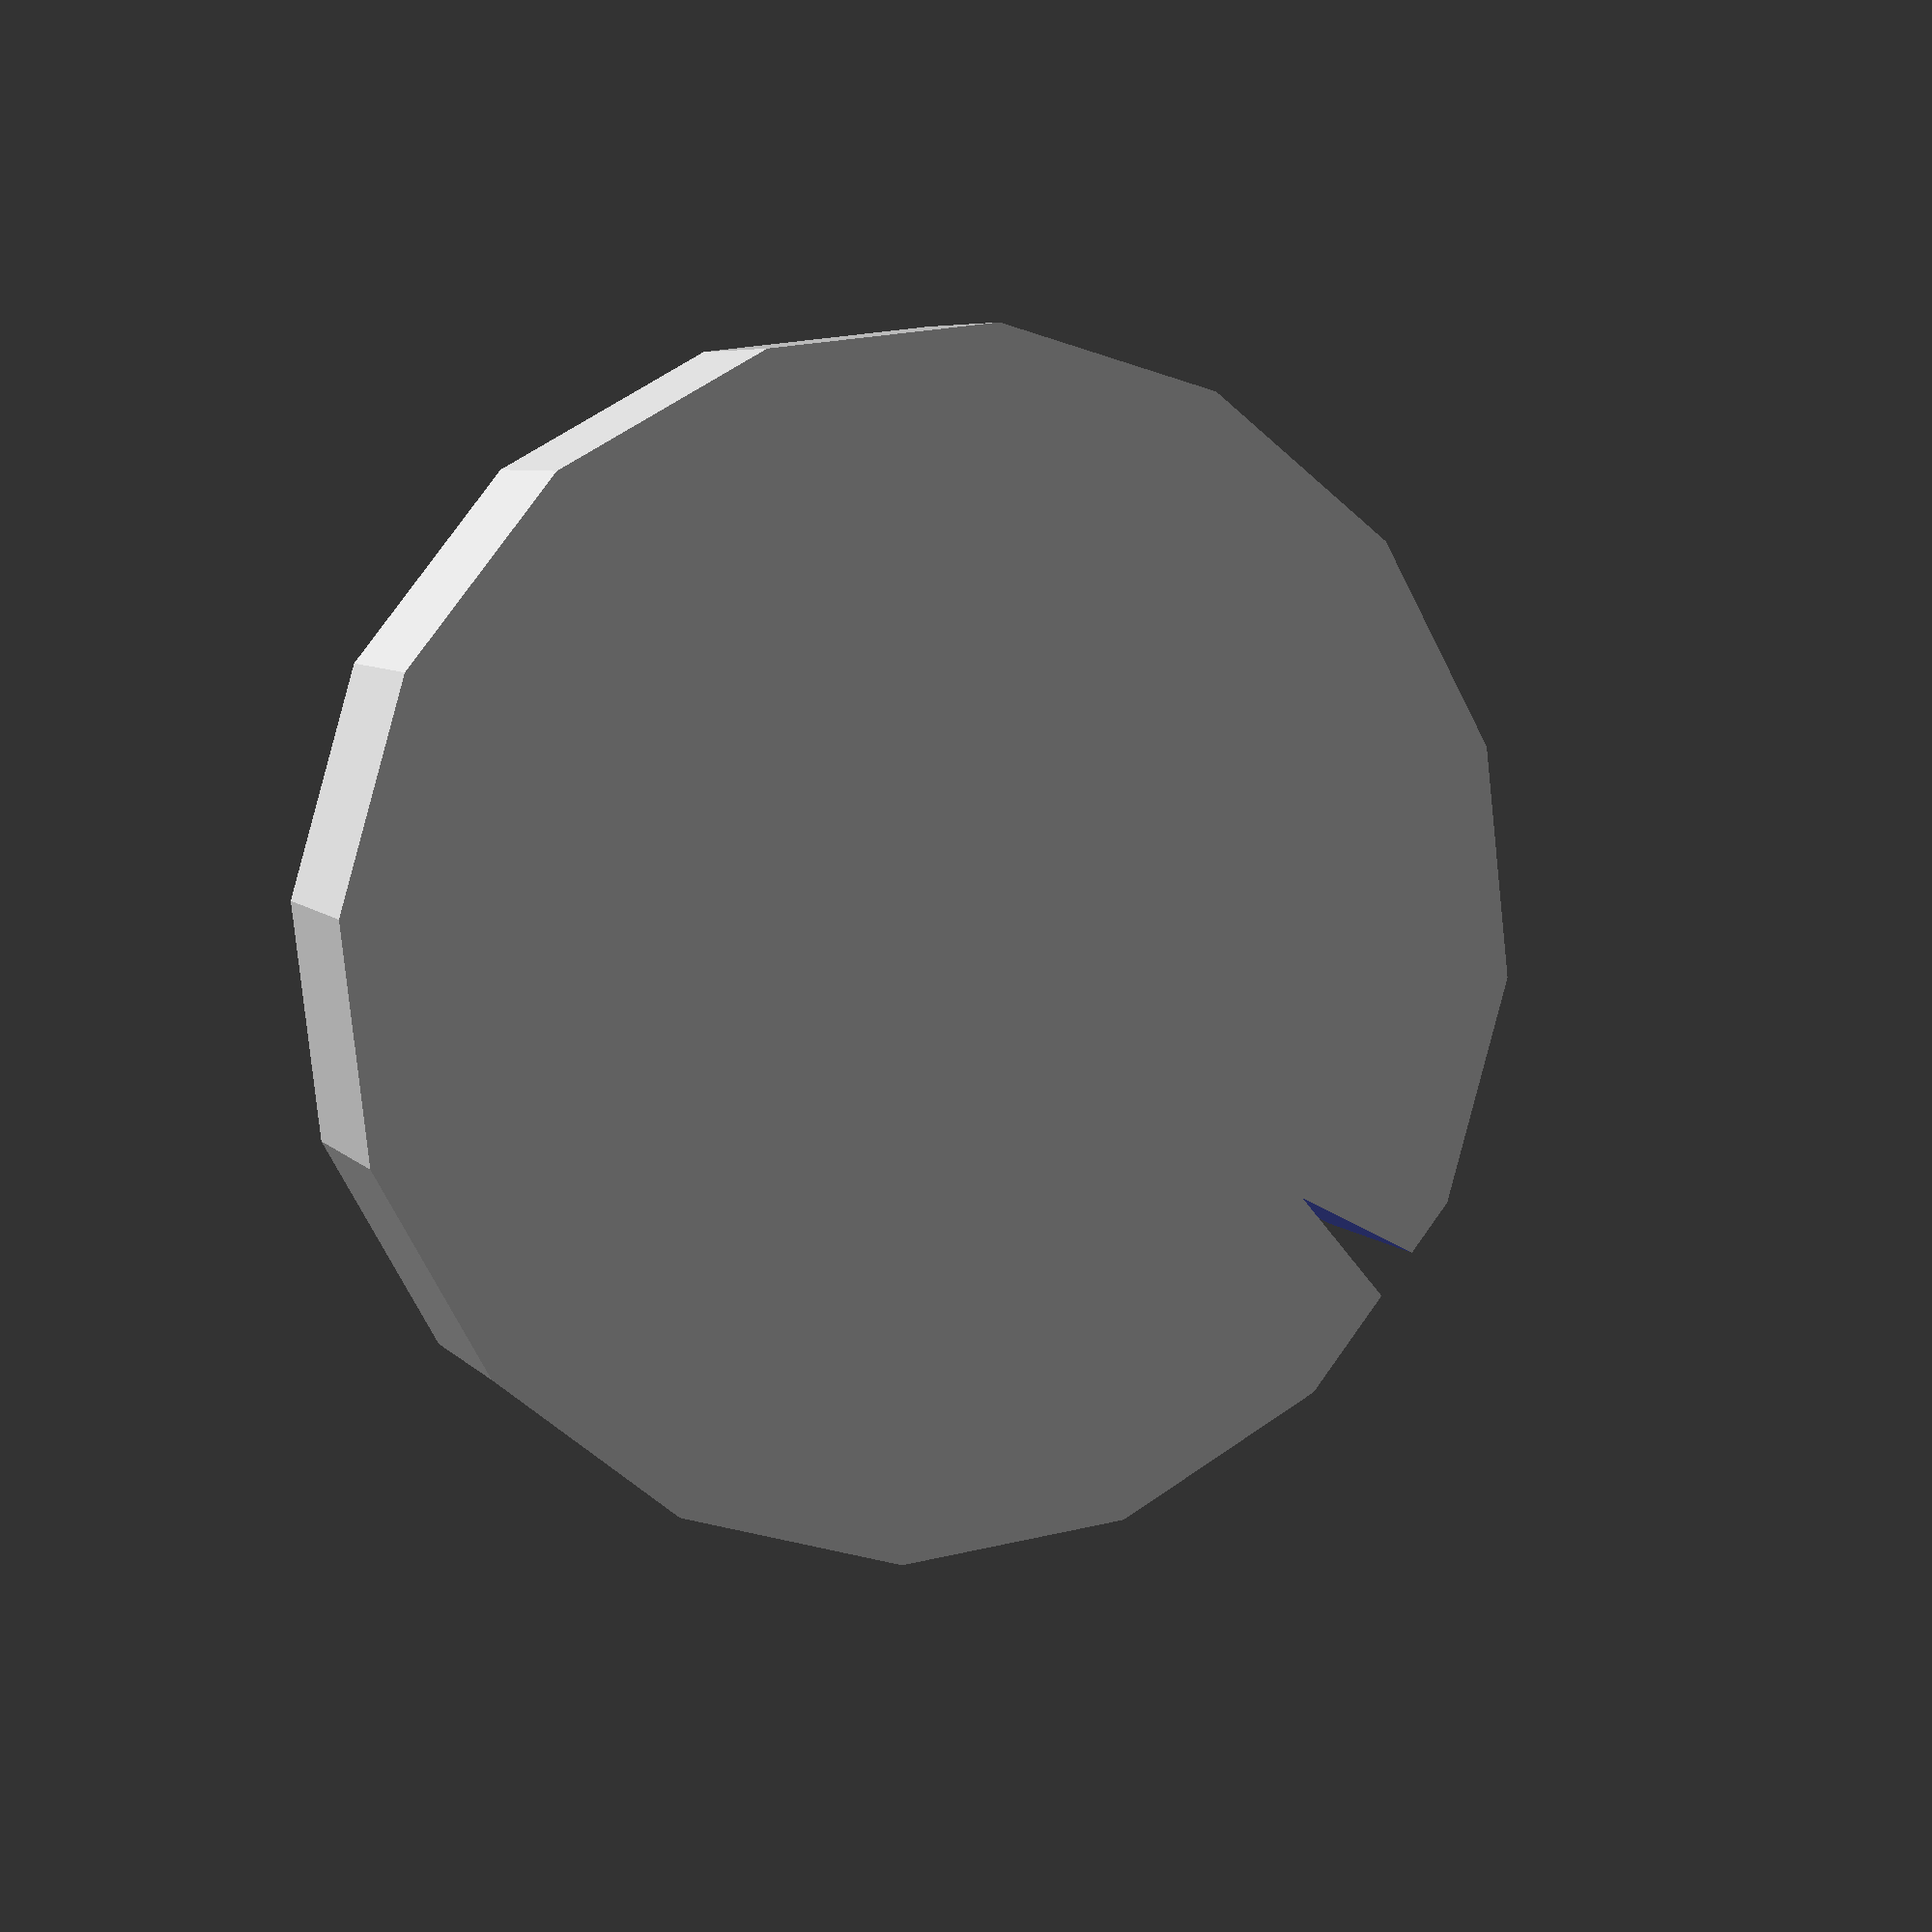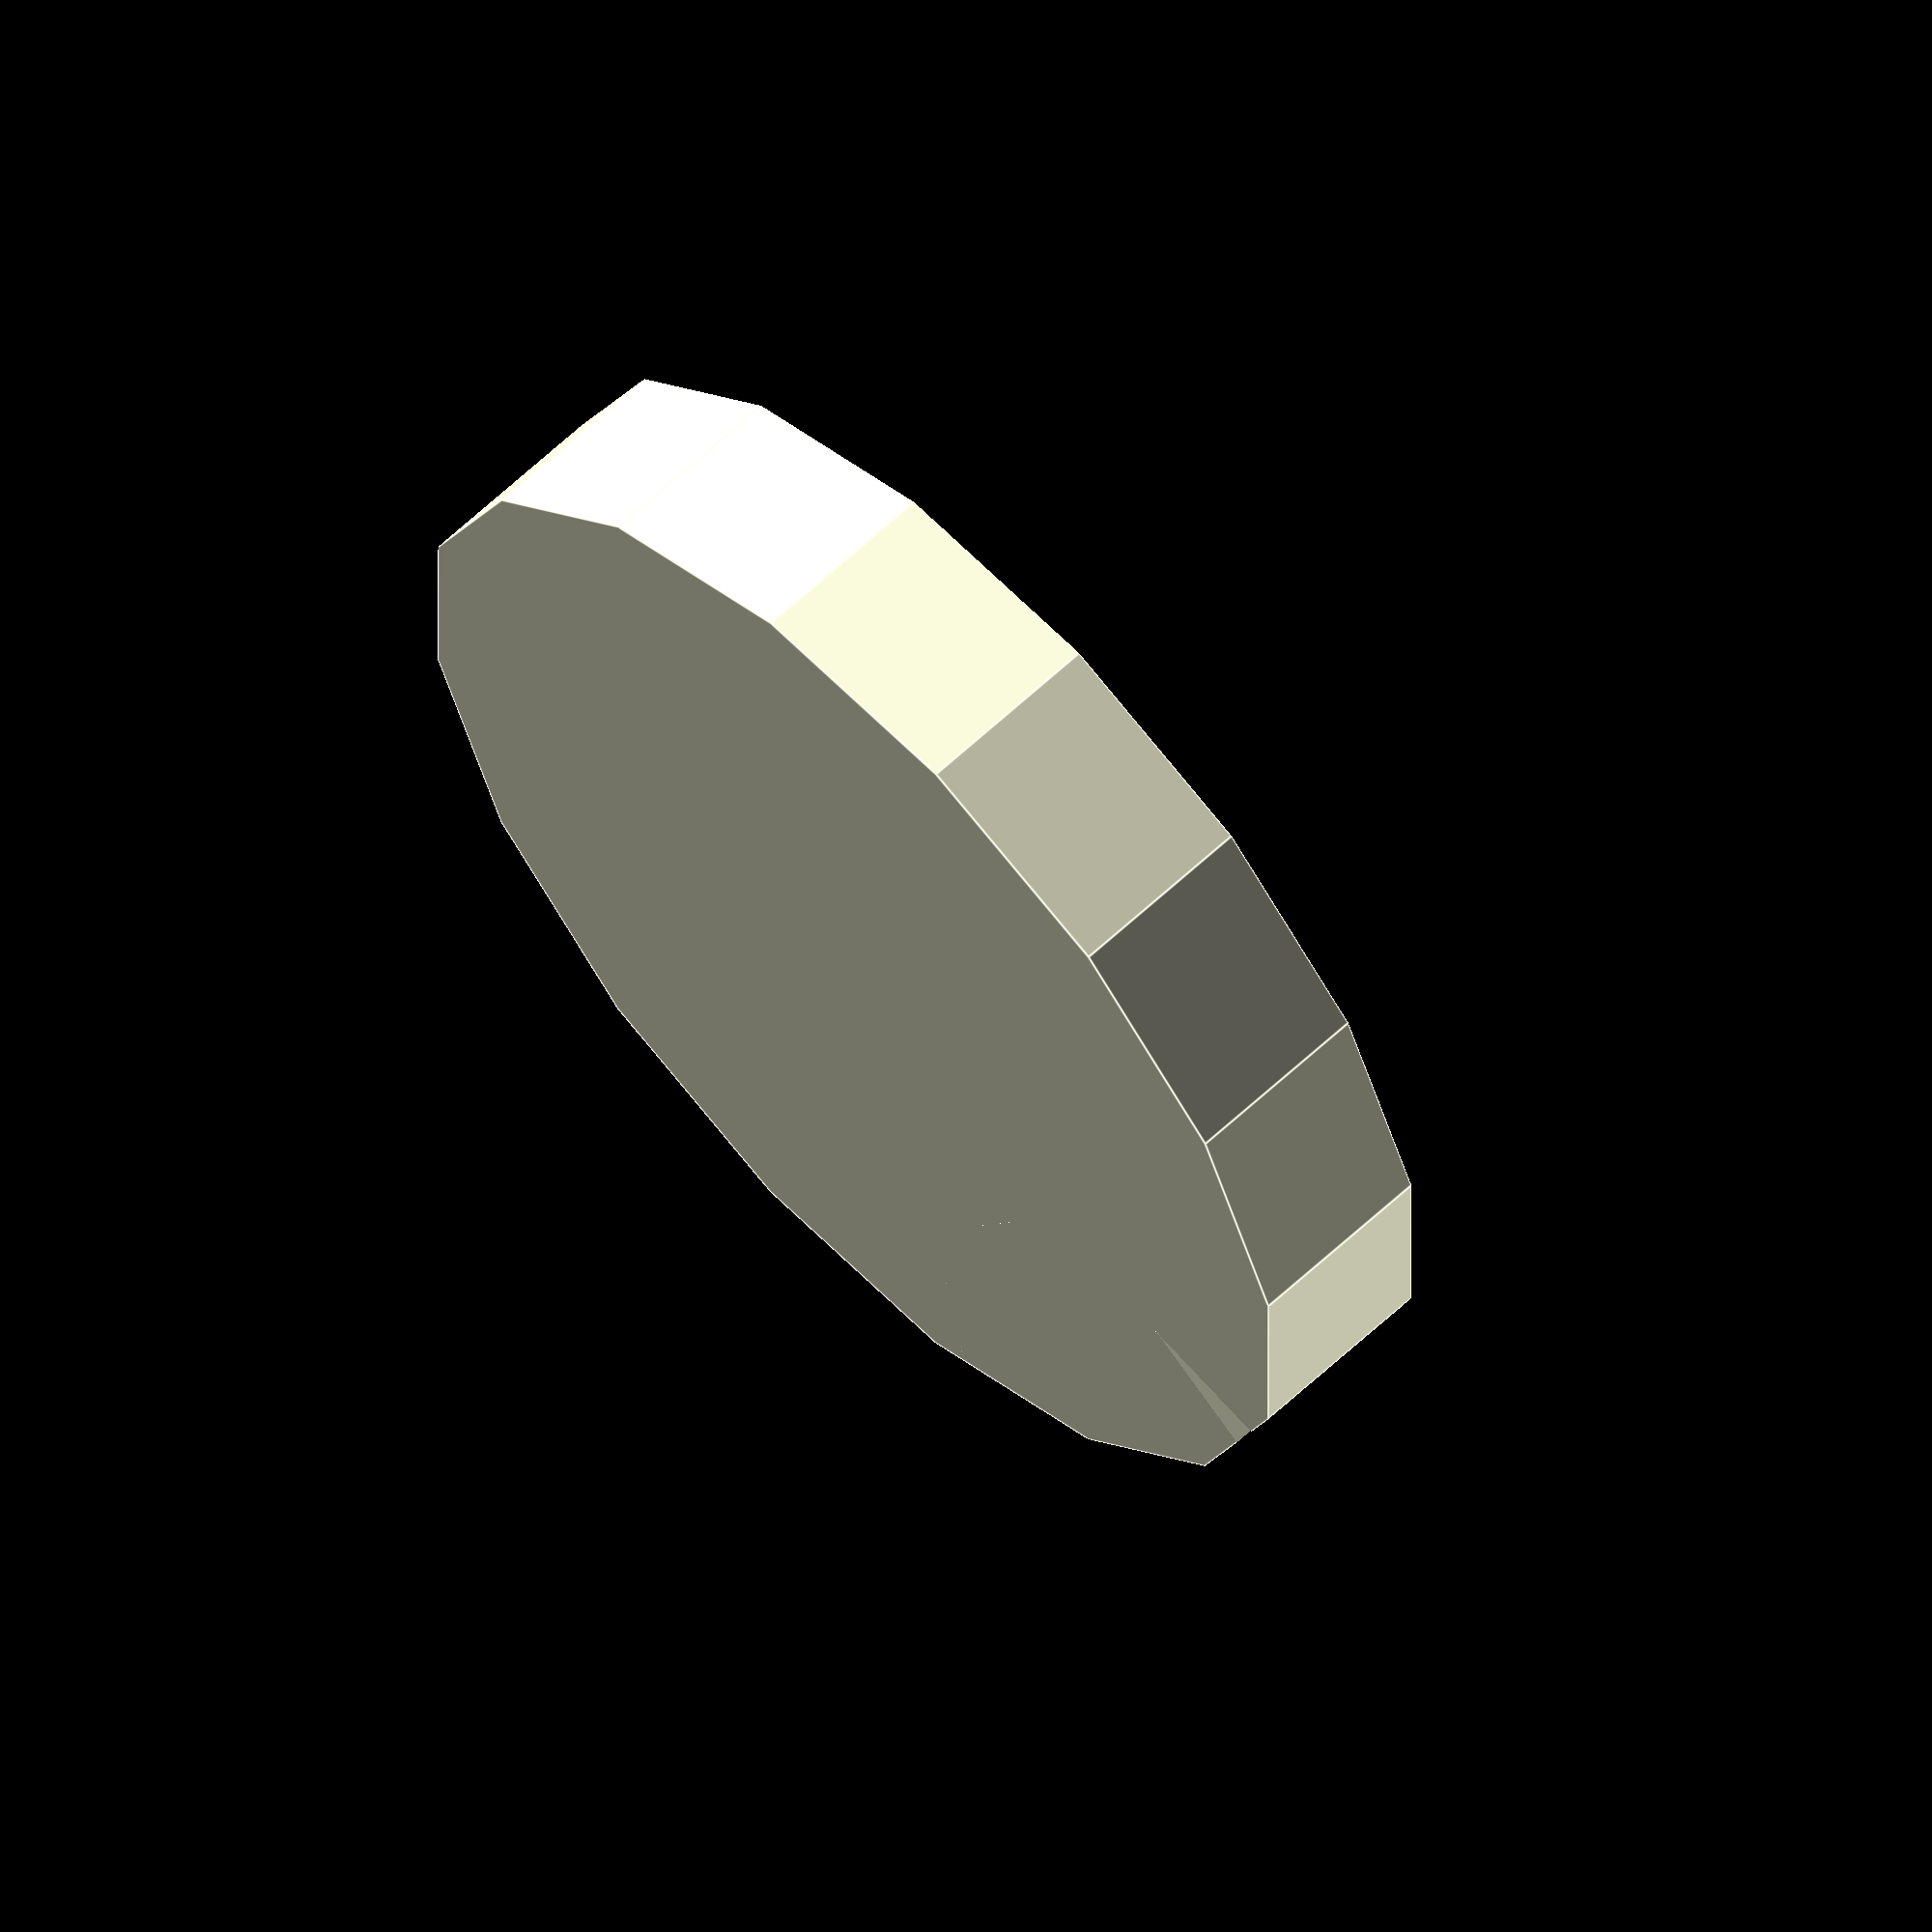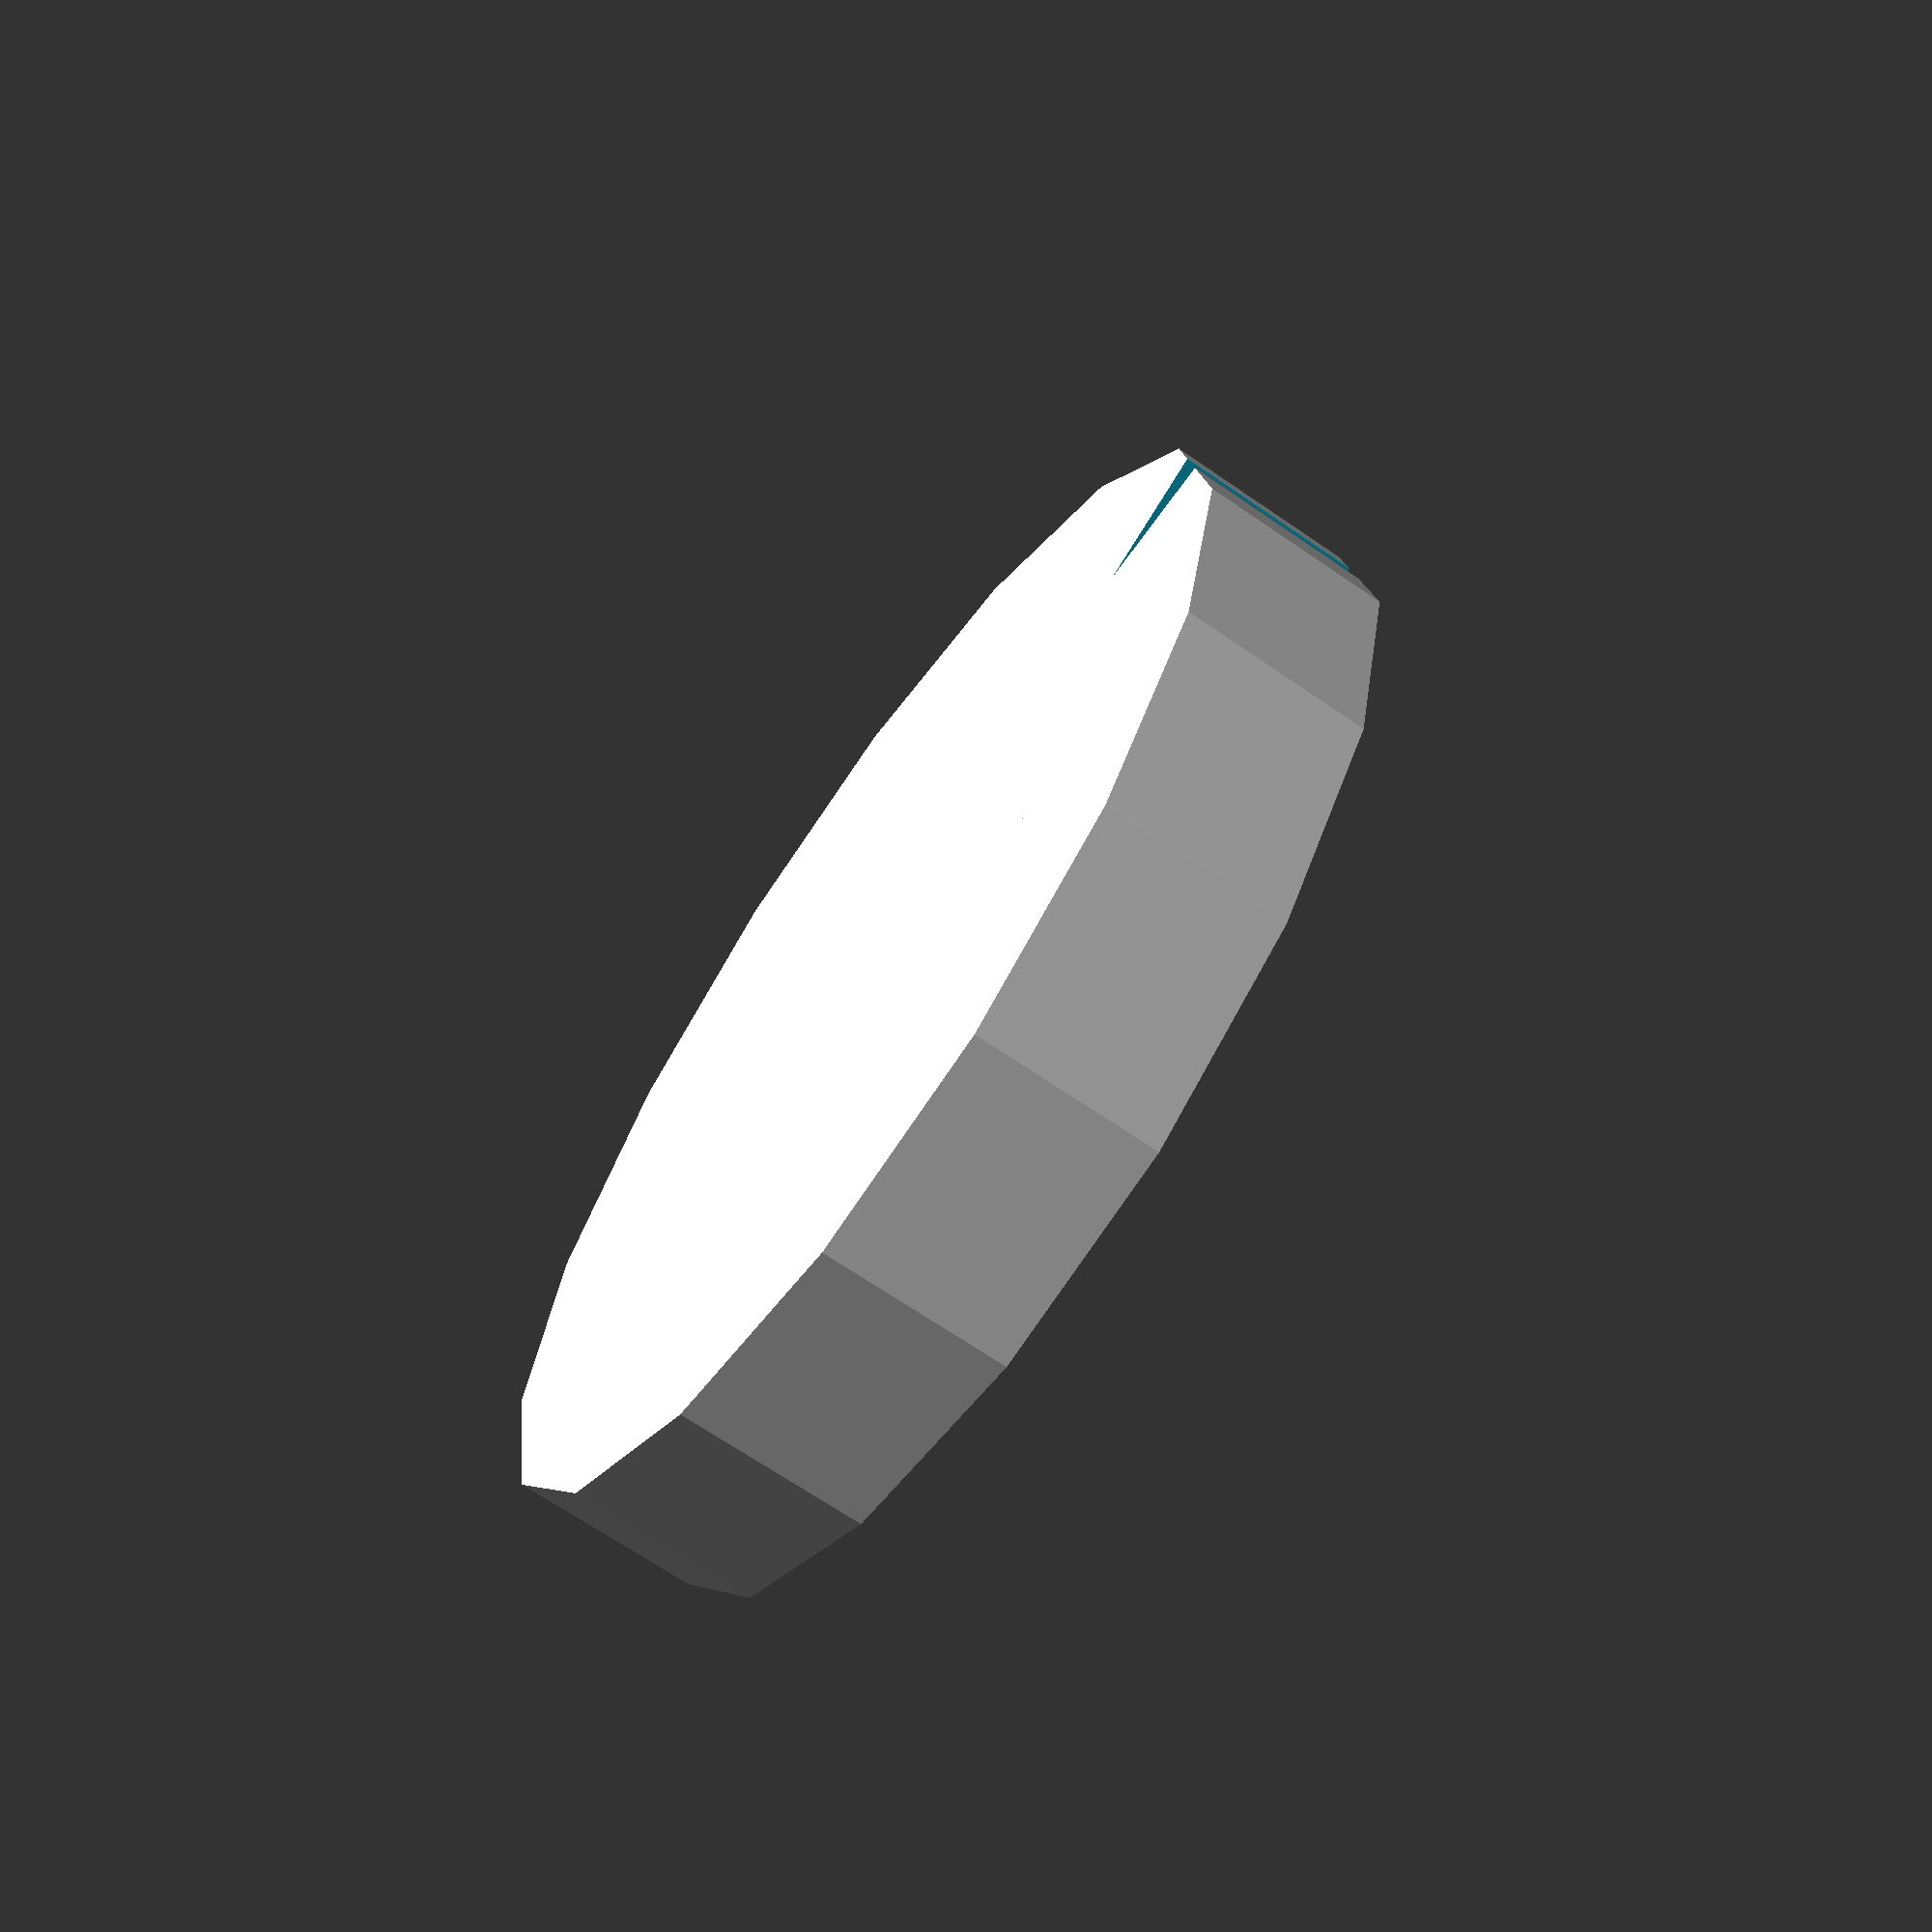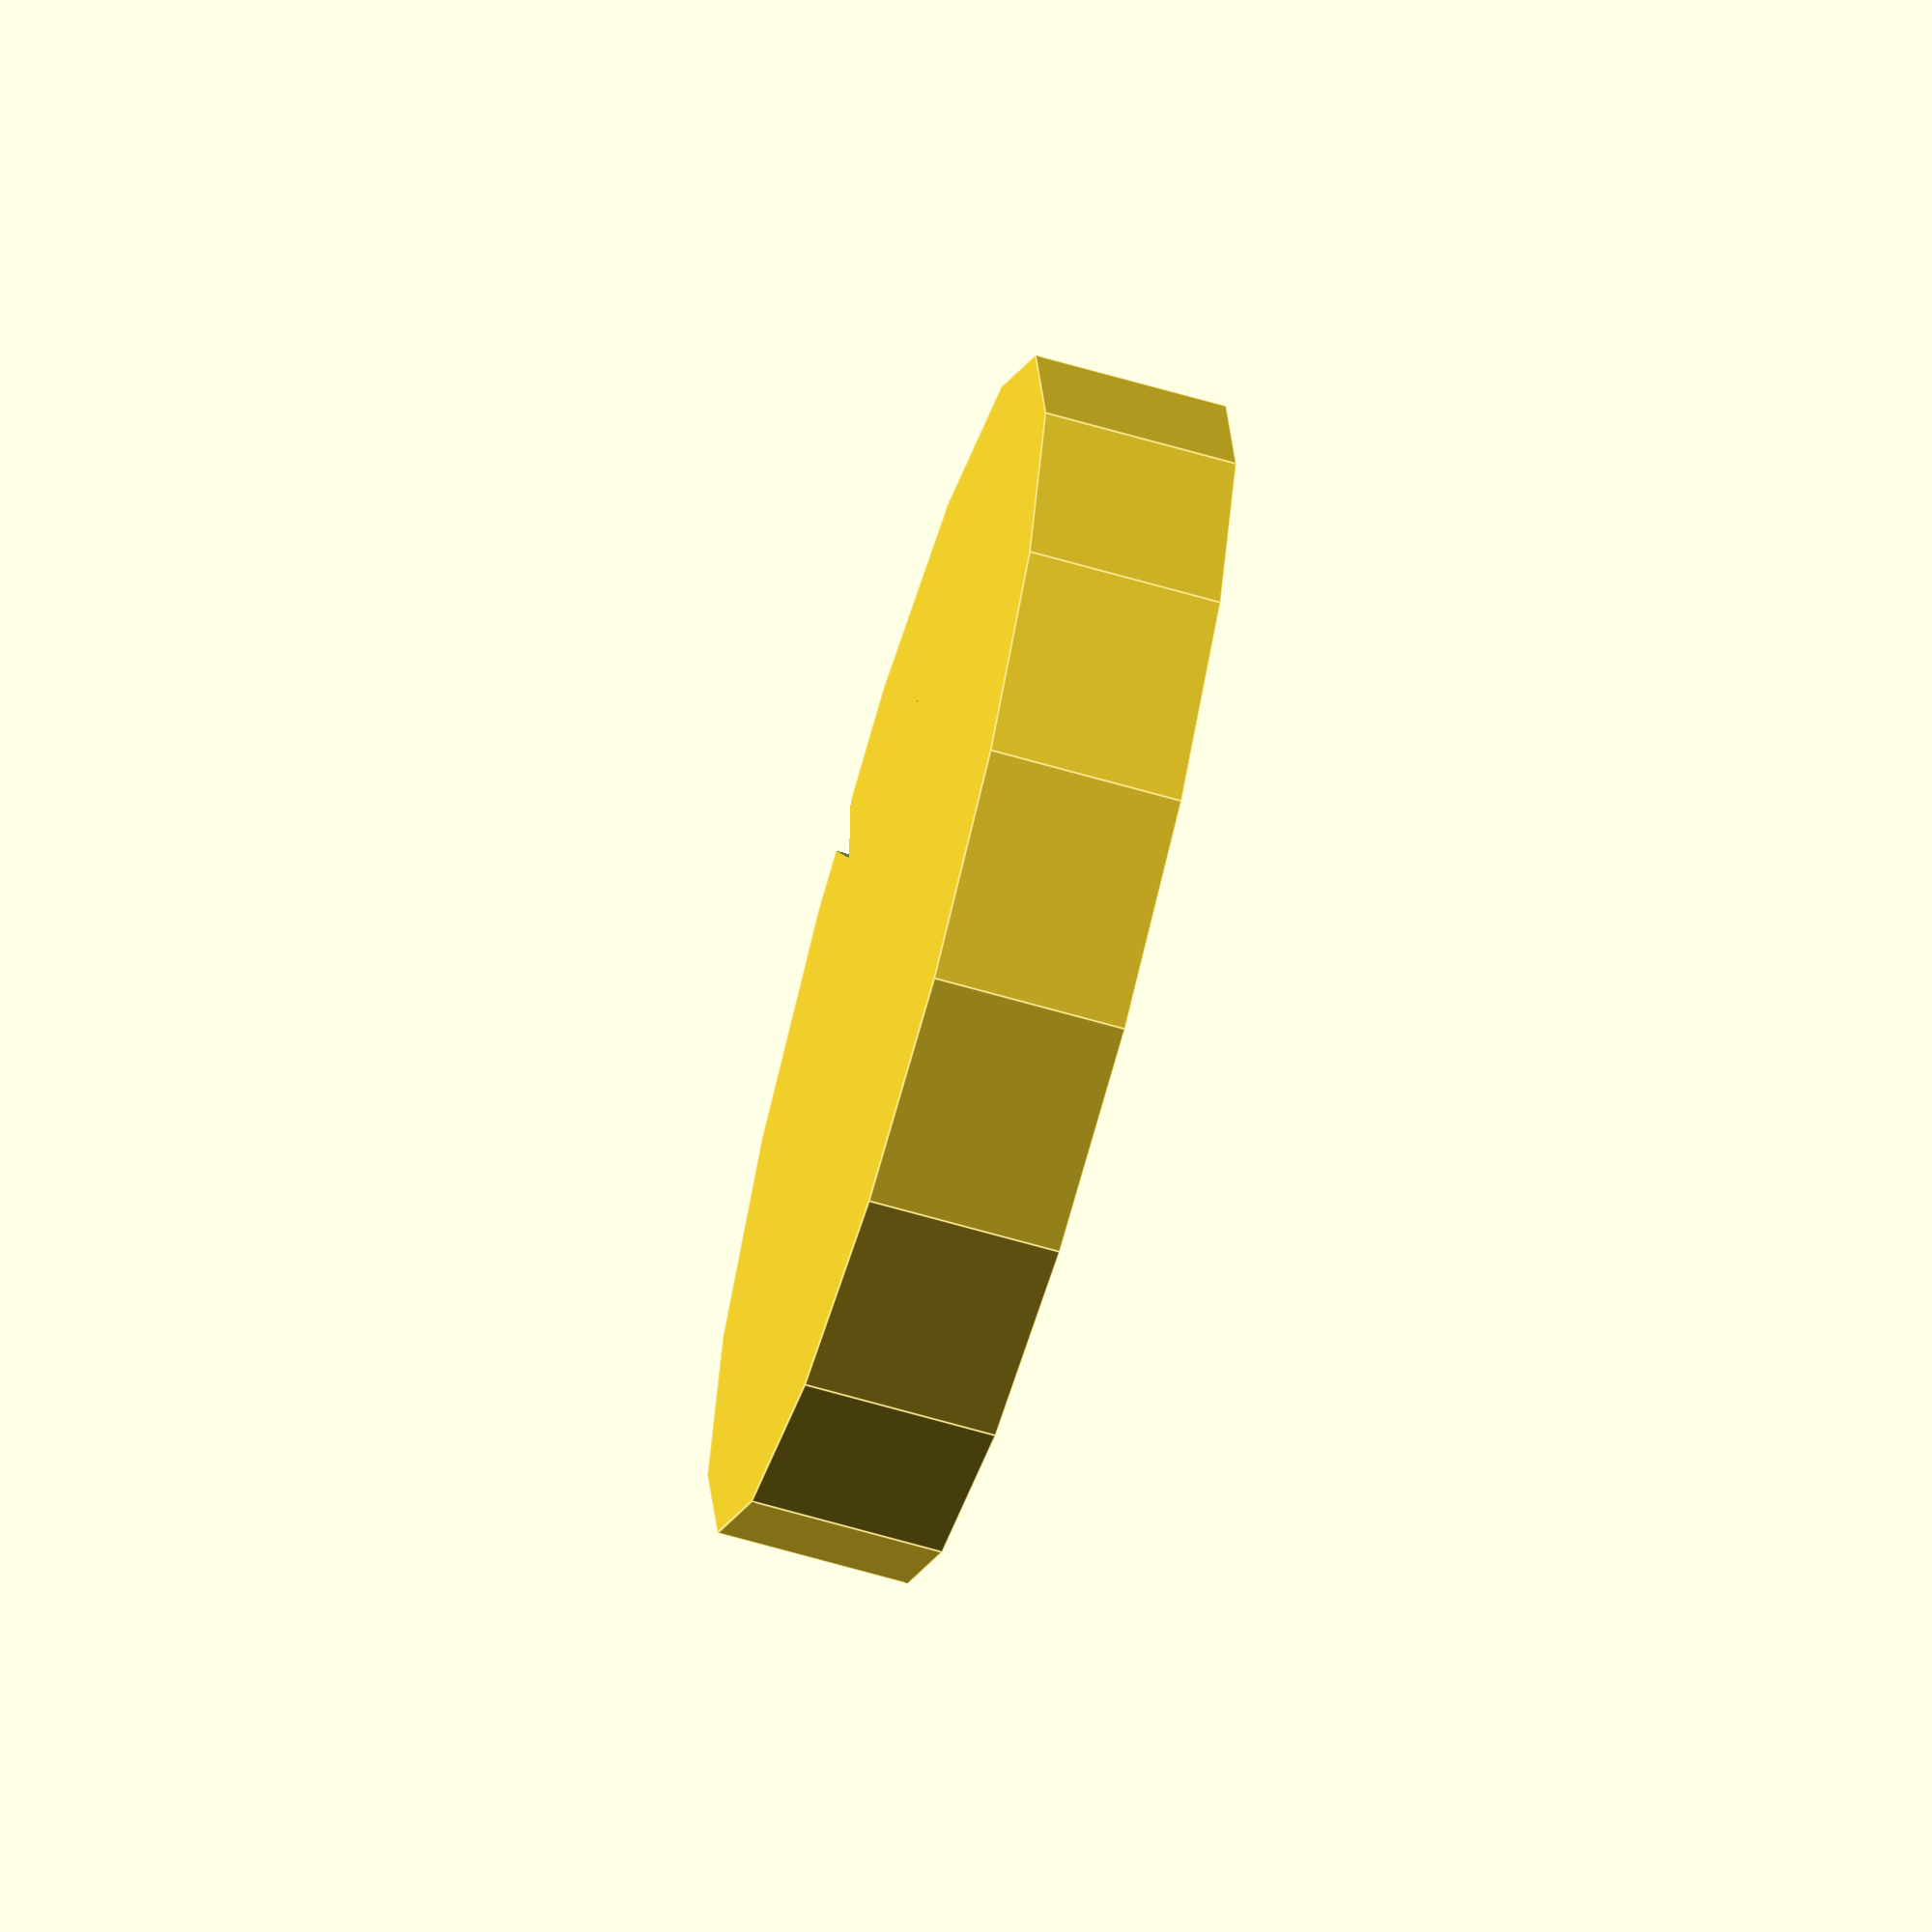
<openscad>
difference() {
  cylinder($fn=16, h = 4, r = 12.3, center = true);

 translate([4, 12.0, 0]) rotate(a=[0, 0, -90])
   difference() {
     cube(size = [5.5, 5.5, 10], center=true);
     translate([2.75, 2.75, 0]) cylinder($fn = 8, h = 11, r1 = 5.5, r2 = 5.5, center = true);
   }
}

</openscad>
<views>
elev=173.8 azim=297.3 roll=200.8 proj=p view=solid
elev=298.4 azim=101.3 roll=46.1 proj=o view=edges
elev=67.2 azim=69.6 roll=55.2 proj=p view=solid
elev=67.5 azim=340.0 roll=73.9 proj=o view=edges
</views>
